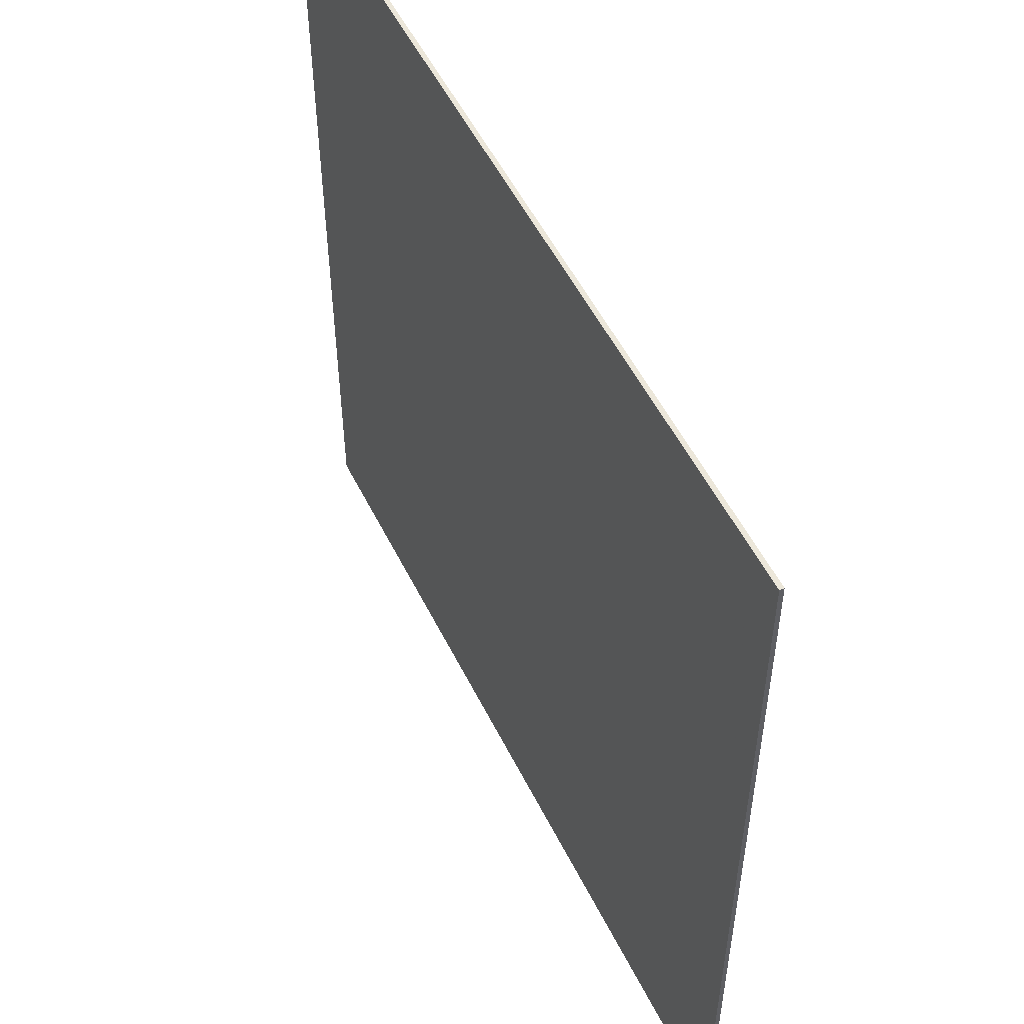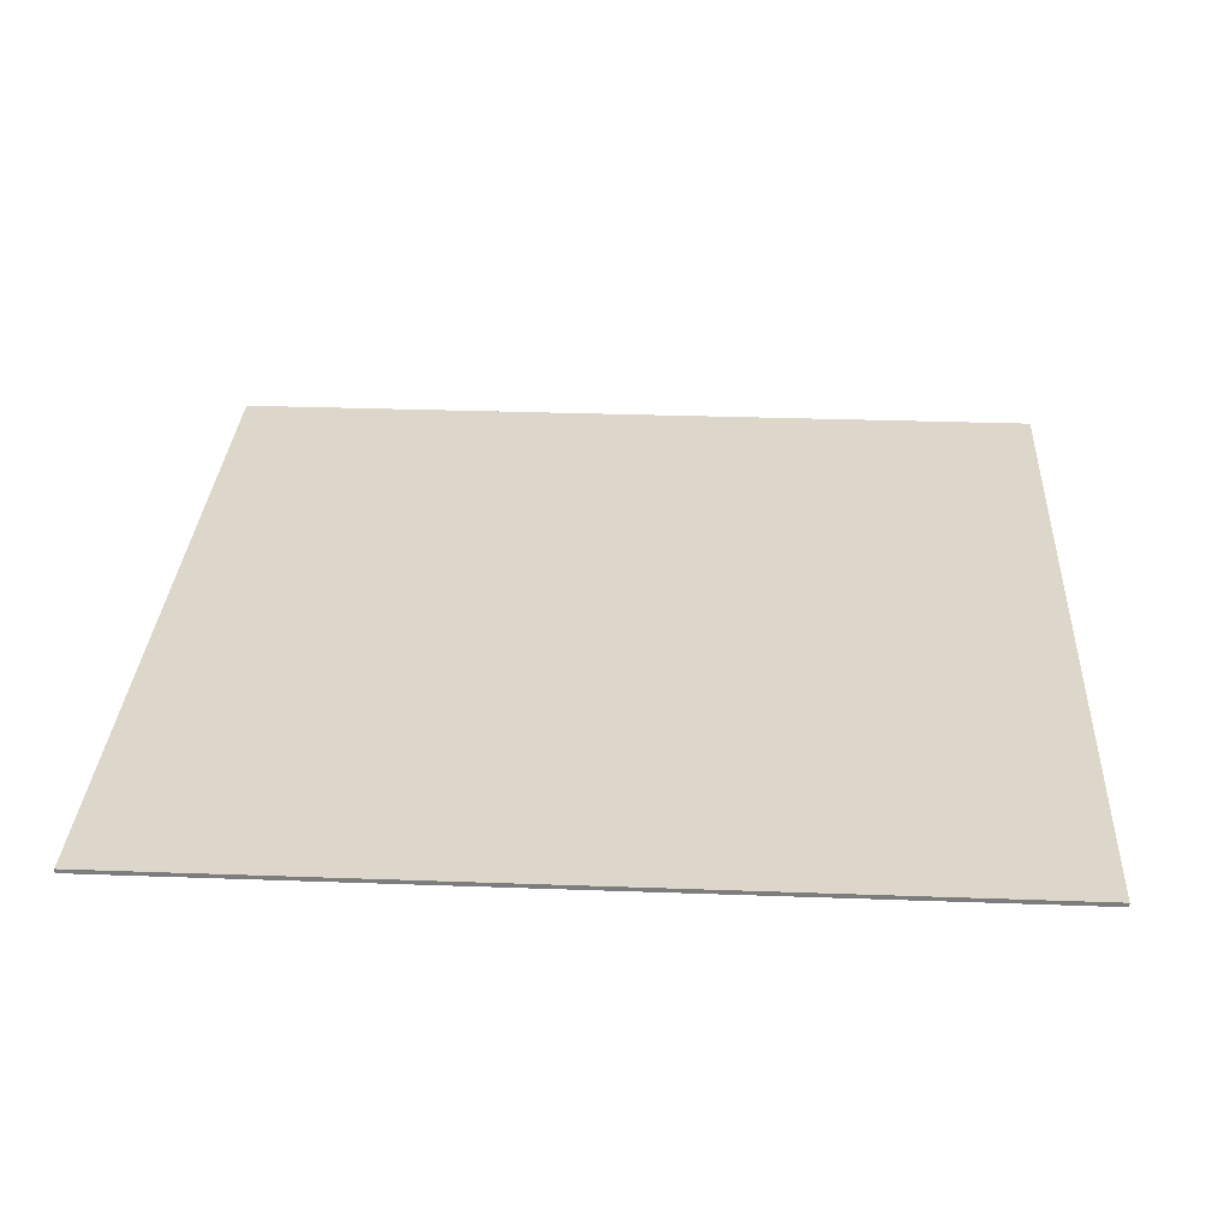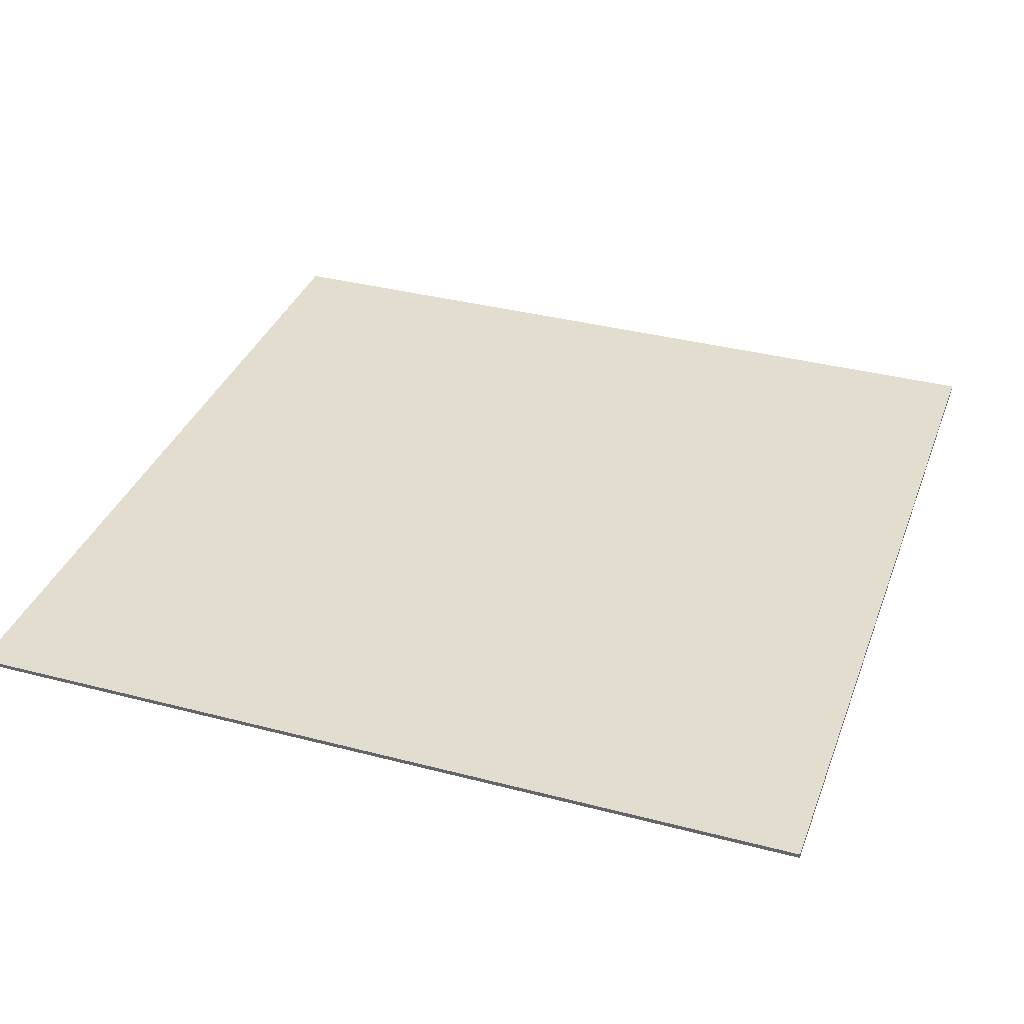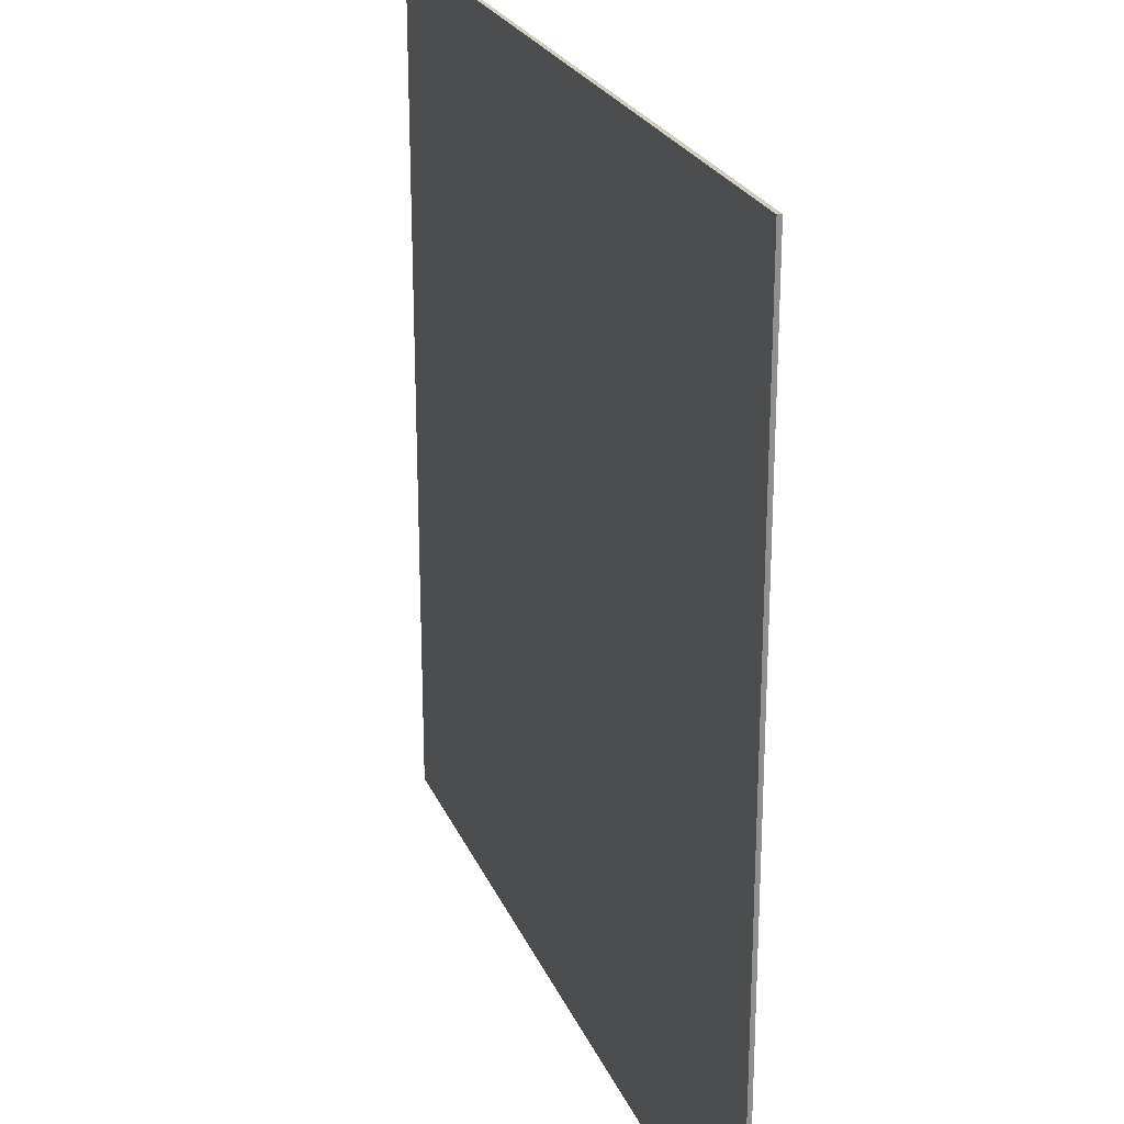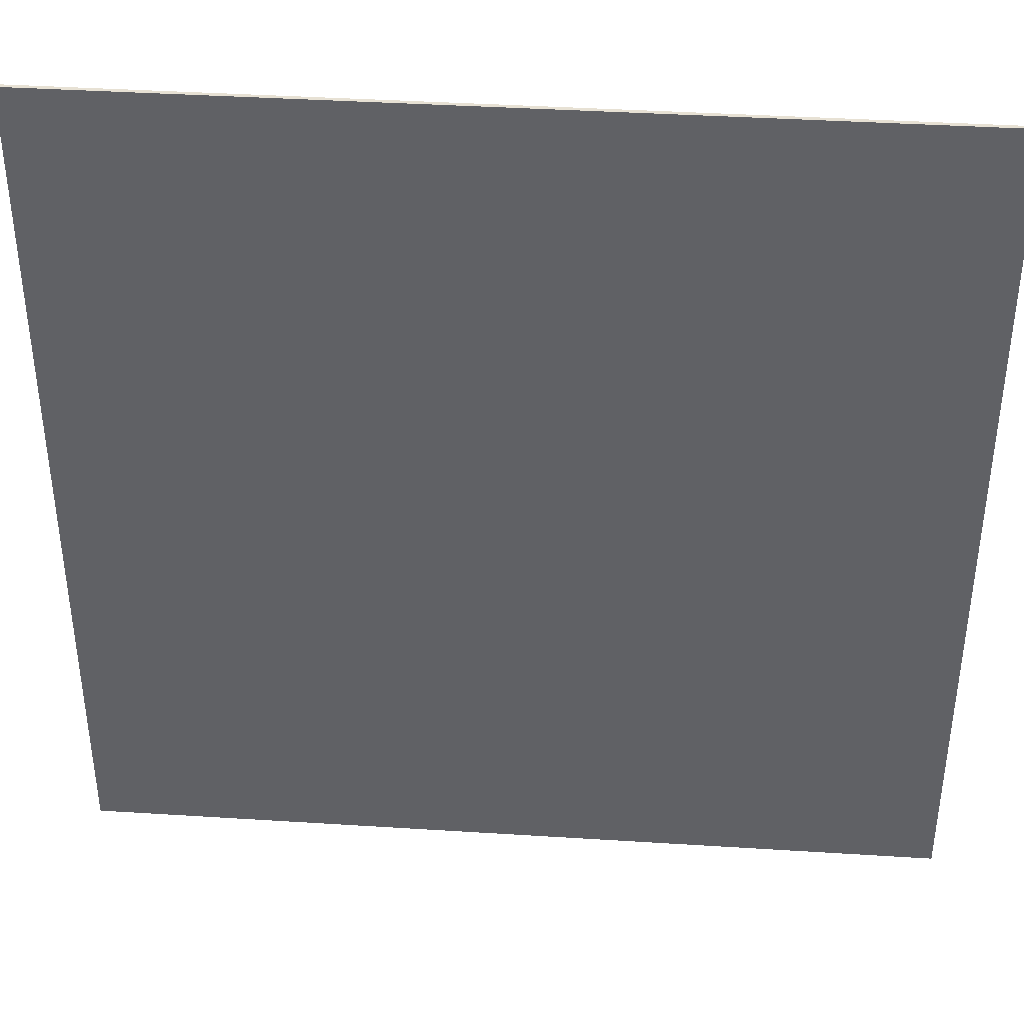
<metadata>
{"format":"obj","ext":"obj","renderer":"f3d","projection":"perspective","resolution":1024,"background":"white","views":[{"elev":53.4,"azim":64.0,"up":"+Y"},{"elev":30.5,"azim":-177.0,"up":"+Z"},{"elev":35.5,"azim":-70.9,"up":"+Z"},{"elev":24.3,"azim":70.9,"up":"+Y"},{"elev":39.6,"azim":-175.5,"up":"+Y"}]}
</metadata>
<code>
v -1 -1 -0.005
v -1 -1 0.005
v -1 1 -0.005
v -1 1 0.005
v 1 -1 -0.005
v 1 -1 0.005
v 1 1 -0.005
v 1 1 0.005
f 2 4 1
f 5 2 1
f 1 4 3
f 3 5 1
f 2 8 4
f 6 2 5
f 6 8 2
f 4 8 3
f 7 5 3
f 3 8 7
f 7 6 5
f 8 6 7

</code>
